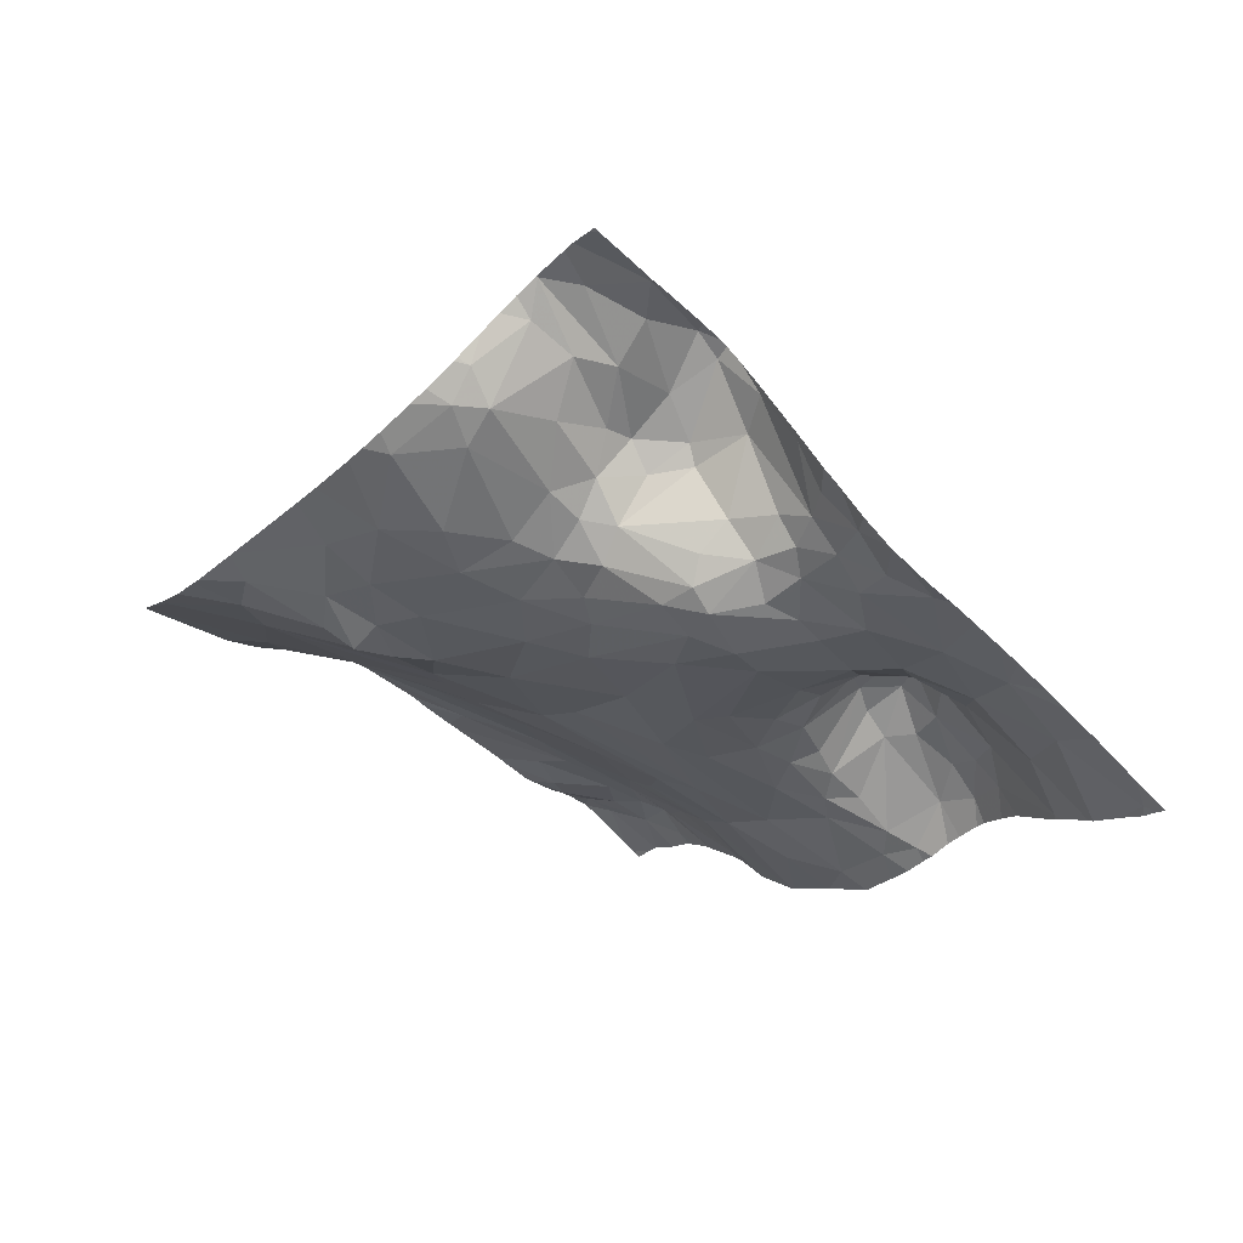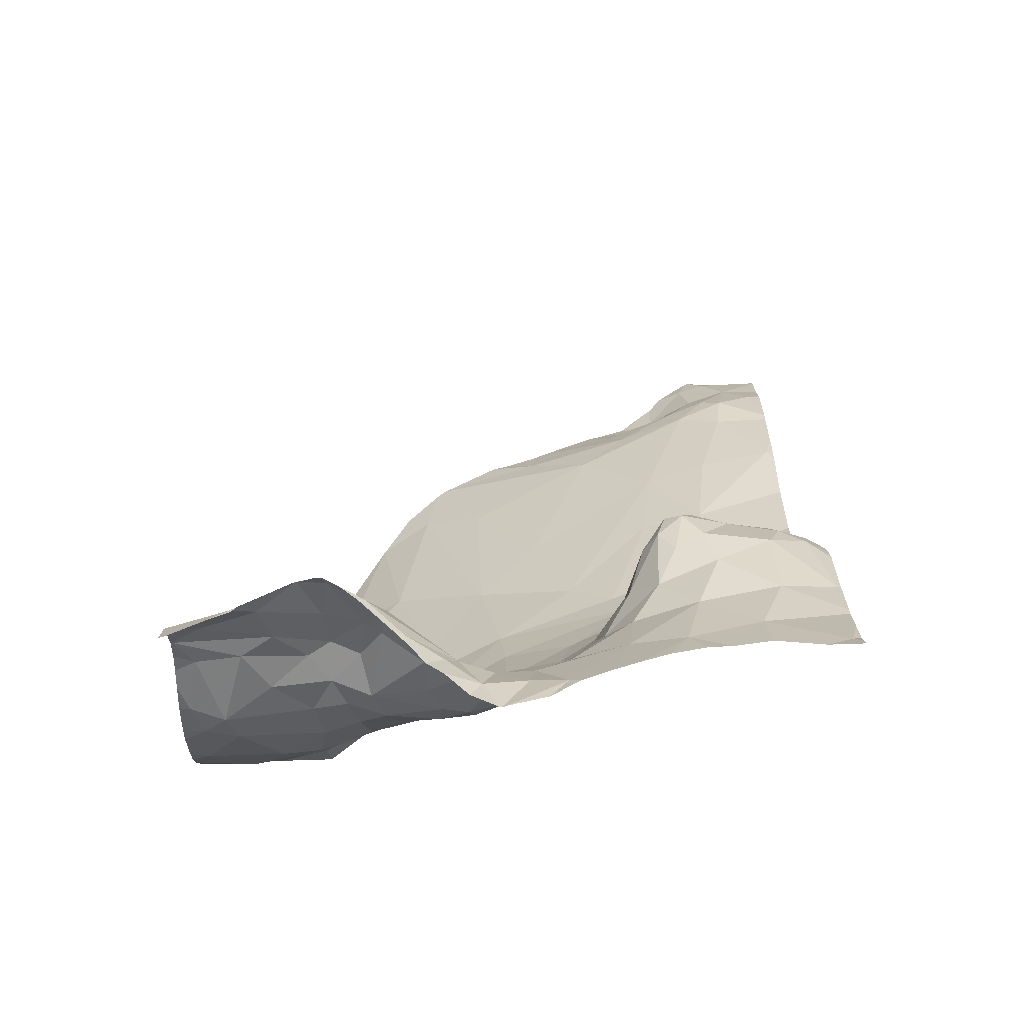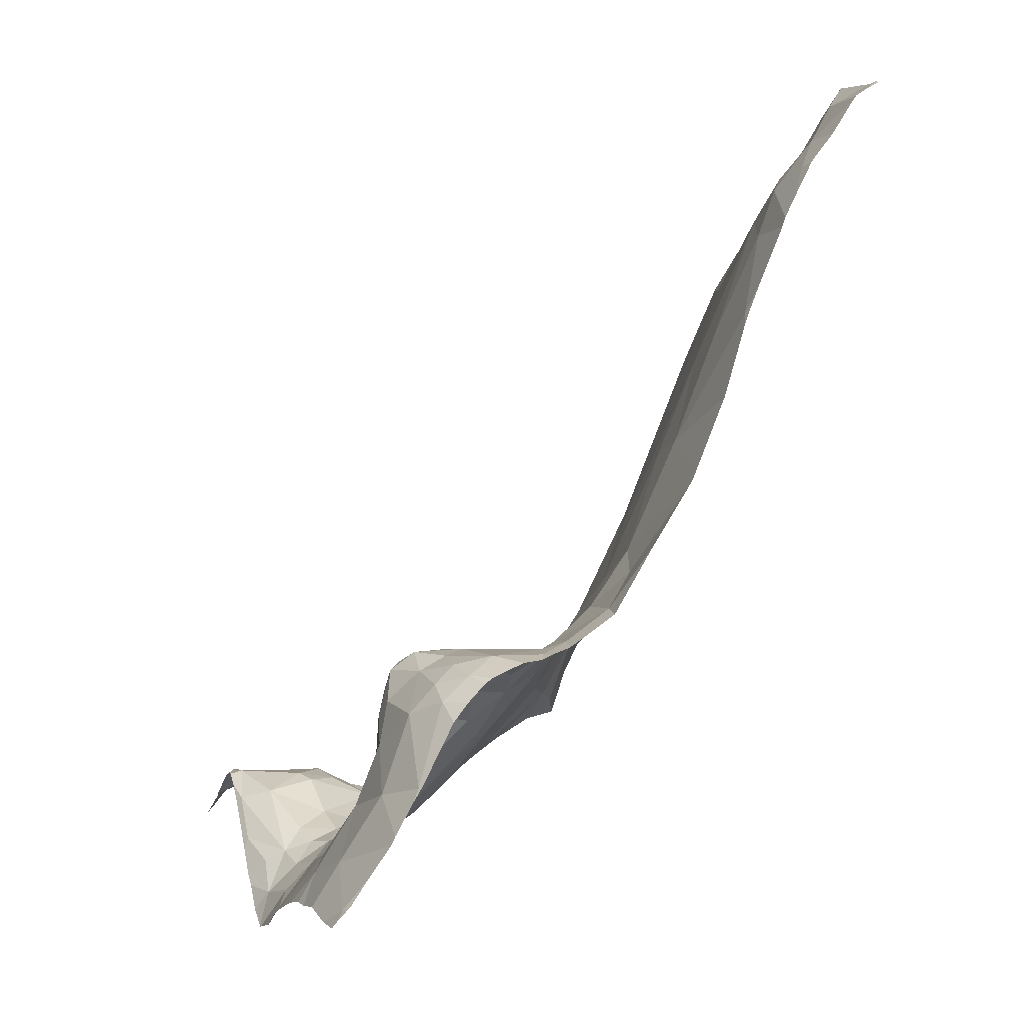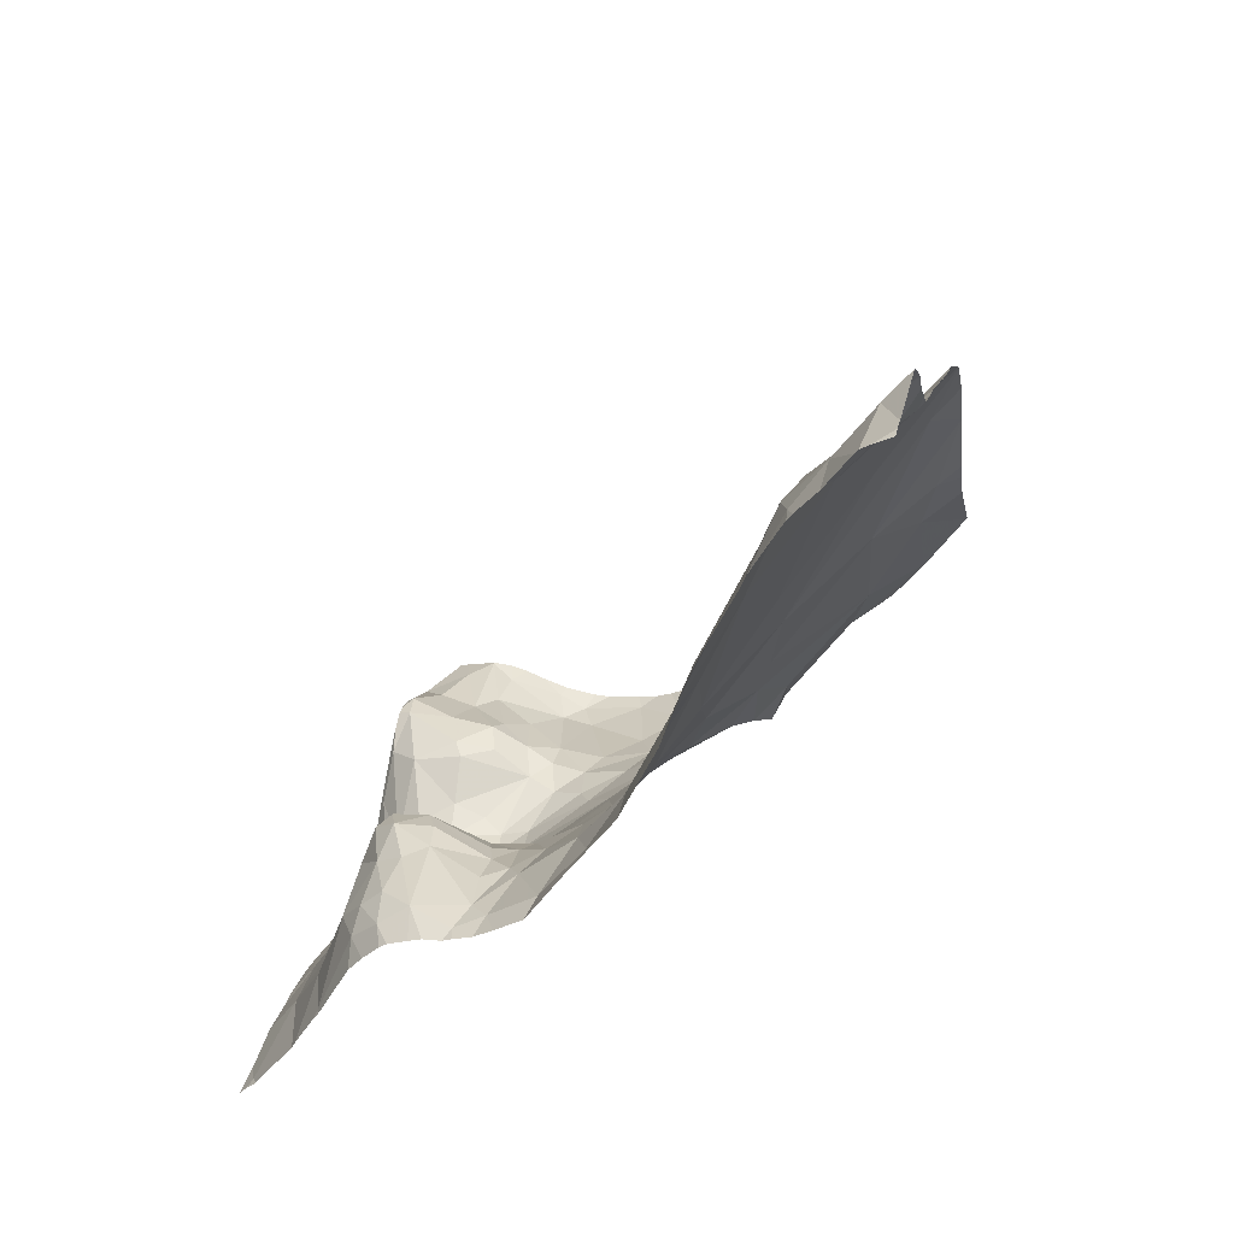
<metadata>
{"format":"obj","ext":"obj","renderer":"f3d","projection":"perspective","resolution":1024,"background":"white","views":[{"elev":-71.6,"azim":44.3,"up":"+Z"},{"elev":-38.6,"azim":90.1,"up":"+Z"},{"elev":1.7,"azim":161.6,"up":"+Z"},{"elev":36.6,"azim":-165.7,"up":"+Z"}]}
</metadata>
<code>
v 68.99 -29.69 1.142
v 68.92 -29.67 1.735
v 68.71 -29.93 1.24
v 65.69 -33.39 1.772
v 64.94 -32.6 3.913
v 65.07 -32.83 3.362
v 65.39 -32.15 3.599
v 68.77 -32.24 0.571
v 69.04 -32.05 0.5922
v 68.41 -32.15 0.3833
v 68.52 -31.53 0.1768
v 68.46 -31.32 0.1828
v 68.26 -31.58 0.2422
v 68.86 -30.83 0.2729
v 68.84 -30.59 0.3771
v 68.36 -30.93 0.3652
v 68.33 -30.67 0.5786
v 68.92 -29.45 1.95
v 68.82 -29.6 1.997
v 68.29 -28.43 2.152
v 69.71 -30.5 -0.3365
v 69.33 -30.76 0.01761
v 69.58 -30.81 -0.2497
v 68.73 -29.8 1.703
v 66.79 -33.41 0.7283
v 66.78 -32.99 0.7888
v 66.44 -33.12 0.9625
v 69.76 -33.23 0.3094
v 69.54 -33.04 0.4513
v 69.42 -33.5 0.3776
v 66.83 -32.55 0.917
v 67.37 -32.66 0.4929
v 67.5 -32.2 0.6053
v 69.09 -29.18 1.329
v 69.26 -29.38 0.7586
v 68.36 -29.95 1.454
v 68.37 -30.24 0.9764
v 69.74 -31.81 0.07889
v 69.63 -31.48 -0.08709
v 69.71 -32.71 0.6294
v 68.54 -29.76 1.882
v 66.52 -32.7 1.031
v 68.34 -29.13 2.151
v 67.81 -28.52 2.184
v 67.86 -28.91 2.125
v 68.5 -29.59 2.054
v 68.04 -29.78 1.689
v 64.77 -33.76 2.831
v 68.53 -33.67 0.1702
v 68.26 -33.58 0.1216
v 69.67 -32.47 0.6513
v 69.74 -32.14 0.4289
v 69.67 -31.19 -0.3413
v 66.12 -32.61 1.552
v 66.25 -32.68 1.096
v 66.37 -32.4 1.265
v 68.23 -31.27 0.3096
v 68.72 -29.36 2.113
v 68.39 -29.39 2.13
v 69.18 -32.94 0.4595
v 69.27 -32.53 0.6279
v 68.86 -32.49 0.6334
v 68.81 -32.68 0.5255
v 69.24 -33.76 0.3582
v 69.13 -32.19 0.6396
v 68.79 -30.16 0.7361
v 68 -30.07 1.383
v 65.1 -29.83 6.115
v 65.35 -29.72 5.882
v 69.47 -31.98 0.5128
v 69.28 -31.5 0.205
v 69 -31.68 0.3264
v 67.81 -30.37 1.23
v 67.58 -30.51 1.311
v 65.55 -29.07 6.014
v 65.35 -29.15 6.258
v 65.44 -30.16 5.446
v 68.53 -28.32 2.002
v 65.23 -28.53 6.703
v 64.95 -28.73 7.05
v 64.91 -29 6.978
v 66.93 -28.67 2.835
v 65.43 -28.8 6.371
v 65.19 -28.92 6.568
v 68.96 -28.69 1.646
v 69.02 -28.17 1.083
v 68.76 -28.35 1.781
v 64.99 -29.52 6.304
v 66.18 -32.92 1.207
v 64.96 -31.89 4.98
v 65.29 -31.33 4.801
v 68.64 -32.98 0.3174
v 69.03 -33.21 0.3655
v 69.42 -29.99 0.2187
v 69.21 -28.68 0.961
v 69.46 -31.38 0.0133
v 69.41 -31.09 -0.06539
v 65.99 -33.55 1.325
v 69.01 -29.53 1.526
v 68.77 -29.04 1.978
v 68.99 -29.28 1.693
v 65.7 -28.67 5.846
v 65.56 -28.62 6.25
v 65.12 -33.73 2.289
v 65.51 -33.08 2.337
v 67.2 -33.28 0.4498
v 65.96 -31.28 3.263
v 66.13 -31.75 2.45
v 67.7 -33.61 0.2227
v 69.14 -30.46 0.2524
v 69.09 -31.08 0.1446
v 68.78 -31.09 0.2145
v 68.95 -31.37 0.201
v 67.23 -31.9 0.8971
v 66.27 -31.97 1.958
v 66.53 -32.16 1.357
v 68.12 -33.3 0.1611
v 67.54 -32.97 0.3477
v 67.82 -32.59 0.3937
v 68.26 -32.66 0.3531
v 68.43 -33.38 0.1285
v 67.95 -31.11 0.6097
v 67.48 -31.51 0.8614
v 68.25 -32.37 0.4061
v 68.14 -32.03 0.3578
v 68.7 -31.66 0.2389
v 69.01 -33.59 0.3261
v 69.6 -29.52 0.1552
v 69.23 -31.27 0.1092
v 69.52 -28.89 0.364
v 68.76 -28.59 1.904
v 68.58 -28.63 2.065
v 68.54 -28.99 2.108
v 69.06 -29.93 0.6993
v 67.89 -28.26 2.167
v 69.67 -28.21 0.08677
v 67.69 -29.91 1.652
v 67.87 -29.23 2.027
v 67.95 -29.47 1.925
v 67.67 -29.1 2.095
v 67.17 -30.39 1.779
v 66.93 -29.76 2.402
v 66.85 -31.02 1.866
v 66.53 -31.06 2.311
v 67.74 -31.74 0.5815
v 67.86 -31.93 0.4832
v 67.36 -31 1.282
v 67.74 -29.58 1.852
v 66.36 -29.01 3.998
v 66.03 -28.21 5.115
v 66.02 -28.91 4.945
v 66.43 -30.37 2.966
v 66.7 -29.95 2.674
v 66.28 -29.59 3.893
v 65.01 -30.74 5.774
v 65.95 -29.49 4.769
v 64.92 -29.35 6.497
v 64.81 -29.62 6.481
v 65.45 -28.28 6.433
v 67.24 -28.38 2.538
v 66.75 -29.18 3
v 67.13 -29.14 2.499
v 65.91 -30.73 3.88
v 67.55 -28.92 2.214
v 66.8 -31.66 1.47
v 67.47 -29.44 2.045
v 68.53 -32.49 0.4583
v 67.92 -32.28 0.4339
v 67.33 -30.07 1.811
v 67.64 -28.36 2.262
v 66.09 -33.77 1.247
v 64.78 -33.77 2.808
v 69.58 -33.77 0.2556
v 65.38 -33.77 1.875
v 68.89 -33.77 0.3164
v 68.5 -33.77 0.1907
v 69.26 -33.77 0.3496
v 69.24 -33.77 0.3589
v 65.59 -33.77 1.663
v 65.66 -33.77 1.581
v 66.08 -33.77 1.254
v 67.77 -33.77 0.2144
v 68.21 -33.77 0.1572
v 64.78 -33.77 2.817
v 69.5 -33.77 0.2864
v 68.47 -33.77 0.1841
v 67.09 -33.77 0.521
v 67.44 -33.77 0.3209
v 67.59 -33.77 0.261
v 68.06 -33.77 0.1606
v 66.11 -33.77 1.236
v 69.23 -33.77 0.3596
v 69.73 -33.77 0.07688
v 68.72 -33.77 0.2546
v 69.05 -33.77 0.3549
v 66.88 -33.77 0.6632
v 64.77 -33.77 2.831
v 65.12 -33.77 2.249
v 68.21 -28.14 2.067
v 68.1 -28.14 2.112
v 65.22 -28.14 6.712
v 65.02 -28.14 7.026
v 68.45 -28.14 1.946
v 64.99 -28.14 7.056
v 67.52 -28.14 2.337
v 69.72 -28.14 0.02915
v 69.69 -28.14 0.06031
v 69.27 -28.14 0.6257
v 69.46 -28.14 0.3661
v 66.25 -28.14 4.384
v 67.28 -28.14 2.505
v 65.43 -28.14 6.446
v 68.72 -28.14 1.631
v 65.92 -28.14 5.388
v 68.6 -28.14 1.789
v 66.92 -28.14 3.092
v 66.58 -28.14 3.623
v 66.52 -28.14 3.732
v 69.24 -28.14 0.6937
v 67.85 -28.14 2.174
v 65.68 -28.14 5.958
v 69.08 -28.14 0.9663
v 68.38 -28.14 1.992
v 65.59 -28.14 6.144
v 69.62 -28.14 0.1296
v 66.93 -28.14 3.075
v 65.39 -28.14 6.505
v 69 -28.14 1.104
v 67.69 -28.14 2.231
v 64.92 -28.14 7.107
v 64.78 -28.14 7.185
v 65.71 -28.14 5.872
v 67.93 -28.14 2.134
v 66.55 -28.14 3.674
v 66.01 -28.14 5.166
v 66.06 -28.14 5.015
v 64.77 -32.12 5.176
v 64.77 -28.14 7.191
v 64.77 -33.76 2.844
v 64.77 -32.38 4.726
v 64.77 -33.77 2.842
v 64.77 -31.8 5.532
v 64.77 -32.38 4.718
v 64.77 -31.76 5.571
v 64.77 -31.01 5.976
v 64.77 -30.6 6.146
v 64.77 -30.57 6.161
v 64.77 -32.37 4.735
v 64.77 -29.53 6.653
v 64.77 -29.65 6.54
v 64.77 -30.69 6.103
v 64.77 -29.35 6.815
v 64.77 -29.79 6.473
v 64.77 -28.88 7.248
v 64.77 -33.04 3.59
v 64.77 -29.95 6.415
v 64.77 -29.69 6.512
v 64.77 -32.85 3.862
v 64.77 -33.77 2.839
v 64.77 -32.73 4.049
v 64.77 -28.32 7.2
v 64.77 -28.21 7.206
v 64.77 -31.71 5.606
v 64.77 -28.16 7.197
v 64.77 -30.06 6.387
v 64.77 -31.67 5.63
v 64.77 -33.75 2.86
v 64.77 -28.9 7.237
v 64.77 -29.22 6.987
v 64.77 -29.07 7.113
v 64.77 -31.16 5.935
v 64.77 -33.76 2.847
v 69.78 -29.39 -0.07015
v 69.78 -32.5 0.6194
v 69.78 -28.19 -0.037
v 69.78 -31.48 -0.3216
v 69.78 -31.05 -0.633
v 69.78 -31.28 -0.5209
v 69.78 -29.19 -0.05869
v 69.78 -33.22 0.2755
v 69.78 -30.98 -0.6216
v 69.78 -30.65 -0.5356
v 69.78 -28.14 -0.03476
v 69.78 -30.16 -0.2878
v 69.78 -31.91 0.1023
v 69.78 -33.77 0.0251
v 69.78 -30.41 -0.3864
v 69.78 -28.44 -0.04674
v 69.78 -32.57 0.6166
v 69.78 -33.16 0.3289
v 69.78 -31.63 -0.2214
v 69.78 -31.78 -0.03439
v 69.78 -32.19 0.3948
v 69.78 -32.73 0.5679
v 69.78 -29.91 -0.2031
v 69.78 -33.74 0.03196
v 69.78 -28.86 -0.006607
v 69.78 -33.39 0.2038
v 69.78 -29.69 -0.1336
v 69.78 -31.03 -0.6382
v 69.78 -32.36 0.5367
g obj_0
f 48 197 184
f 48 267 272
f 48 6 255
f 48 172 104
f 48 104 6
f 197 48 241
f 172 48 184
f 239 48 272
f 255 267 48
f 241 48 239
f 104 105 6
f 5 6 7
f 105 7 6
f 255 6 5
f 172 198 104
f 105 104 4
f 174 4 104
f 174 104 198
f 241 259 197
f 105 4 54
f 7 105 108
f 105 54 115
f 108 105 115
f 5 260 258
f 5 243 260
f 255 5 258
f 243 5 7
f 7 90 248
f 107 7 108
f 107 90 7
f 243 7 240
f 248 240 7
f 98 4 179
f 89 4 98
f 4 89 54
f 179 4 174
f 54 89 55
f 54 56 115
f 54 55 56
f 144 107 108
f 144 108 115
f 115 56 116
f 144 115 165
f 165 115 116
f 90 237 248
f 90 107 91
f 90 91 244
f 237 90 242
f 244 242 90
f 144 152 107
f 163 91 107
f 152 163 107
f 98 27 89
f 179 180 98
f 181 98 180
f 171 27 98
f 171 98 181
f 89 27 55
f 55 27 42
f 42 56 55
f 42 116 56
f 144 153 152
f 165 143 144
f 142 153 144
f 144 143 142
f 116 114 165
f 31 116 42
f 31 114 116
f 147 143 165
f 114 123 165
f 165 123 147
f 91 77 263
f 91 163 77
f 263 244 91
f 152 153 154
f 163 152 156
f 154 156 152
f 77 163 156
f 27 171 25
f 25 26 27
f 27 26 42
f 31 42 26
f 142 161 153
f 161 154 153
f 141 142 143
f 143 147 141
f 162 161 142
f 142 141 162
f 31 33 114
f 114 145 123
f 33 145 114
f 31 26 32
f 31 32 33
f 141 147 74
f 122 147 123
f 74 147 122
f 123 145 57
f 57 122 123
f 77 155 266
f 77 69 155
f 156 75 77
f 77 75 69
f 266 263 77
f 154 161 149
f 154 149 156
f 75 156 151
f 151 156 149
f 171 191 25
f 26 25 106
f 196 25 191
f 187 106 25
f 187 25 196
f 32 26 106
f 82 161 162
f 149 161 234
f 234 161 82
f 162 141 169
f 169 141 74
f 162 160 82
f 166 162 169
f 160 162 164
f 164 162 166
f 32 168 33
f 33 168 146
f 146 145 33
f 13 57 145
f 145 146 13
f 118 32 106
f 32 118 119
f 119 168 32
f 74 122 17
f 74 137 169
f 73 74 17
f 137 74 73
f 122 57 16
f 16 17 122
f 12 57 13
f 57 12 16
f 155 271 266
f 155 245 271
f 245 155 251
f 251 155 69
f 68 247 69
f 69 75 76
f 76 68 69
f 251 69 246
f 247 246 69
f 151 102 75
f 76 75 83
f 102 103 75
f 75 103 83
f 149 218 210
f 149 150 151
f 149 210 150
f 234 218 149
f 151 150 102
f 106 187 188
f 106 188 109
f 109 118 106
f 82 216 217
f 82 160 226
f 234 82 217
f 226 216 82
f 169 137 166
f 160 211 226
f 160 164 170
f 160 170 205
f 205 211 160
f 164 166 140
f 166 137 148
f 140 166 148
f 170 164 44
f 164 140 44
f 120 168 119
f 124 168 120
f 146 168 125
f 125 168 124
f 125 13 146
f 11 12 13
f 11 13 125
f 109 117 118
f 119 118 117
f 119 117 120
f 17 16 15
f 37 73 17
f 15 66 17
f 37 17 66
f 73 67 137
f 137 47 148
f 67 47 137
f 37 67 73
f 16 12 14
f 14 15 16
f 12 11 113
f 112 14 12
f 112 12 113
f 68 76 88
f 68 88 256
f 247 68 265
f 256 265 68
f 83 84 76
f 88 76 157
f 76 84 157
f 102 232 103
f 232 102 150
f 103 79 83
f 79 84 83
f 159 103 221
f 79 103 159
f 232 221 103
f 150 236 235
f 210 236 150
f 232 150 214
f 214 150 235
f 188 189 109
f 109 182 50
f 109 50 117
f 182 109 189
f 170 44 135
f 205 170 229
f 229 170 135
f 45 44 140
f 148 138 140
f 140 138 45
f 139 148 47
f 138 148 139
f 44 20 135
f 43 44 45
f 20 44 43
f 117 121 120
f 121 92 120
f 120 167 124
f 120 92 167
f 124 10 125
f 124 167 10
f 125 10 11
f 113 11 126
f 11 10 126
f 117 50 121
f 15 110 66
f 14 110 15
f 37 36 67
f 37 66 3
f 3 36 37
f 110 134 66
f 66 1 3
f 1 66 134
f 36 47 67
f 139 47 46
f 41 47 36
f 41 46 47
f 112 111 14
f 111 110 14
f 113 111 112
f 126 72 113
f 111 113 129
f 113 72 71
f 71 129 113
f 158 253 88
f 88 157 158
f 253 256 88
f 81 84 79
f 157 84 81
f 158 157 252
f 81 269 157
f 269 252 157
f 159 227 79
f 79 80 81
f 227 201 79
f 202 79 201
f 204 80 79
f 204 79 202
f 159 212 227
f 221 224 159
f 212 159 224
f 182 190 50
f 50 190 183
f 121 50 49
f 186 49 50
f 186 50 183
f 135 233 220
f 135 20 200
f 229 135 220
f 200 233 135
f 45 138 43
f 46 138 139
f 59 43 138
f 59 138 46
f 20 199 200
f 43 133 20
f 20 78 223
f 20 133 132
f 132 78 20
f 223 199 20
f 58 133 43
f 58 43 59
f 121 49 127
f 92 121 93
f 127 93 121
f 63 92 93
f 167 92 63
f 10 167 8
f 167 63 62
f 167 62 8
f 8 9 10
f 72 126 10
f 10 9 72
f 134 110 94
f 22 110 111
f 22 94 110
f 3 24 36
f 41 36 24
f 1 2 3
f 24 3 2
f 94 35 134
f 1 134 35
f 99 2 1
f 34 1 35
f 34 99 1
f 46 41 19
f 46 58 59
f 58 46 19
f 41 24 19
f 111 129 97
f 97 22 111
f 70 72 9
f 70 71 72
f 96 129 71
f 129 96 97
f 70 96 71
f 253 158 257
f 257 158 250
f 250 158 249
f 252 249 158
f 80 254 81
f 81 270 269
f 254 268 81
f 270 81 268
f 230 262 80
f 230 80 204
f 254 80 261
f 262 261 80
f 49 176 194
f 127 49 194
f 176 49 186
f 100 132 133
f 58 100 133
f 87 215 78
f 87 78 131
f 131 78 132
f 223 78 203
f 215 203 78
f 100 131 132
f 58 19 18
f 58 18 100
f 127 175 195
f 64 93 127
f 194 175 127
f 192 64 127
f 192 127 195
f 60 63 93
f 93 64 60
f 63 60 62
f 65 8 62
f 65 9 8
f 60 61 62
f 62 61 65
f 9 65 70
f 128 35 94
f 94 22 21
f 94 284 128
f 284 94 21
f 22 97 23
f 21 22 23
f 2 19 24
f 18 2 99
f 18 19 2
f 128 130 35
f 35 95 34
f 35 130 95
f 34 101 99
f 18 99 101
f 85 34 95
f 34 85 101
f 97 96 53
f 53 23 97
f 51 70 65
f 70 51 52
f 70 52 96
f 53 96 39
f 38 96 52
f 38 39 96
f 18 101 100
f 85 131 100
f 100 101 85
f 87 131 85
f 64 30 60
f 30 64 177
f 178 64 192
f 177 64 178
f 29 60 30
f 29 61 60
f 65 61 51
f 40 61 29
f 61 40 51
f 130 128 279
f 128 295 299
f 128 299 273
f 284 295 128
f 279 128 273
f 21 282 287
f 23 300 21
f 284 21 287
f 300 281 21
f 282 21 281
f 23 53 277
f 277 300 23
f 279 297 130
f 53 39 291
f 53 278 277
f 53 276 278
f 291 276 53
f 51 274 52
f 274 51 40
f 274 301 52
f 293 52 301
f 285 38 52
f 285 52 293
f 38 292 39
f 292 291 39
f 292 38 285
f 28 29 30
f 30 185 28
f 177 185 30
f 29 28 40
f 40 294 289
f 274 40 289
f 294 40 28
f 28 280 290
f 185 173 28
f 193 296 28
f 193 28 173
f 294 28 290
f 280 28 298
f 296 298 28
f 87 86 228
f 85 86 87
f 215 87 213
f 228 213 87
f 95 219 86
f 95 86 85
f 228 86 222
f 219 222 86
f 130 208 95
f 208 219 95
f 130 136 209
f 209 208 130
f 288 136 130
f 288 130 297
f 209 136 225
f 225 136 207
f 207 136 206
f 275 136 288
f 283 206 136
f 283 136 275
f 262 230 231
f 262 231 264
f 264 231 238
f 296 193 286

</code>
